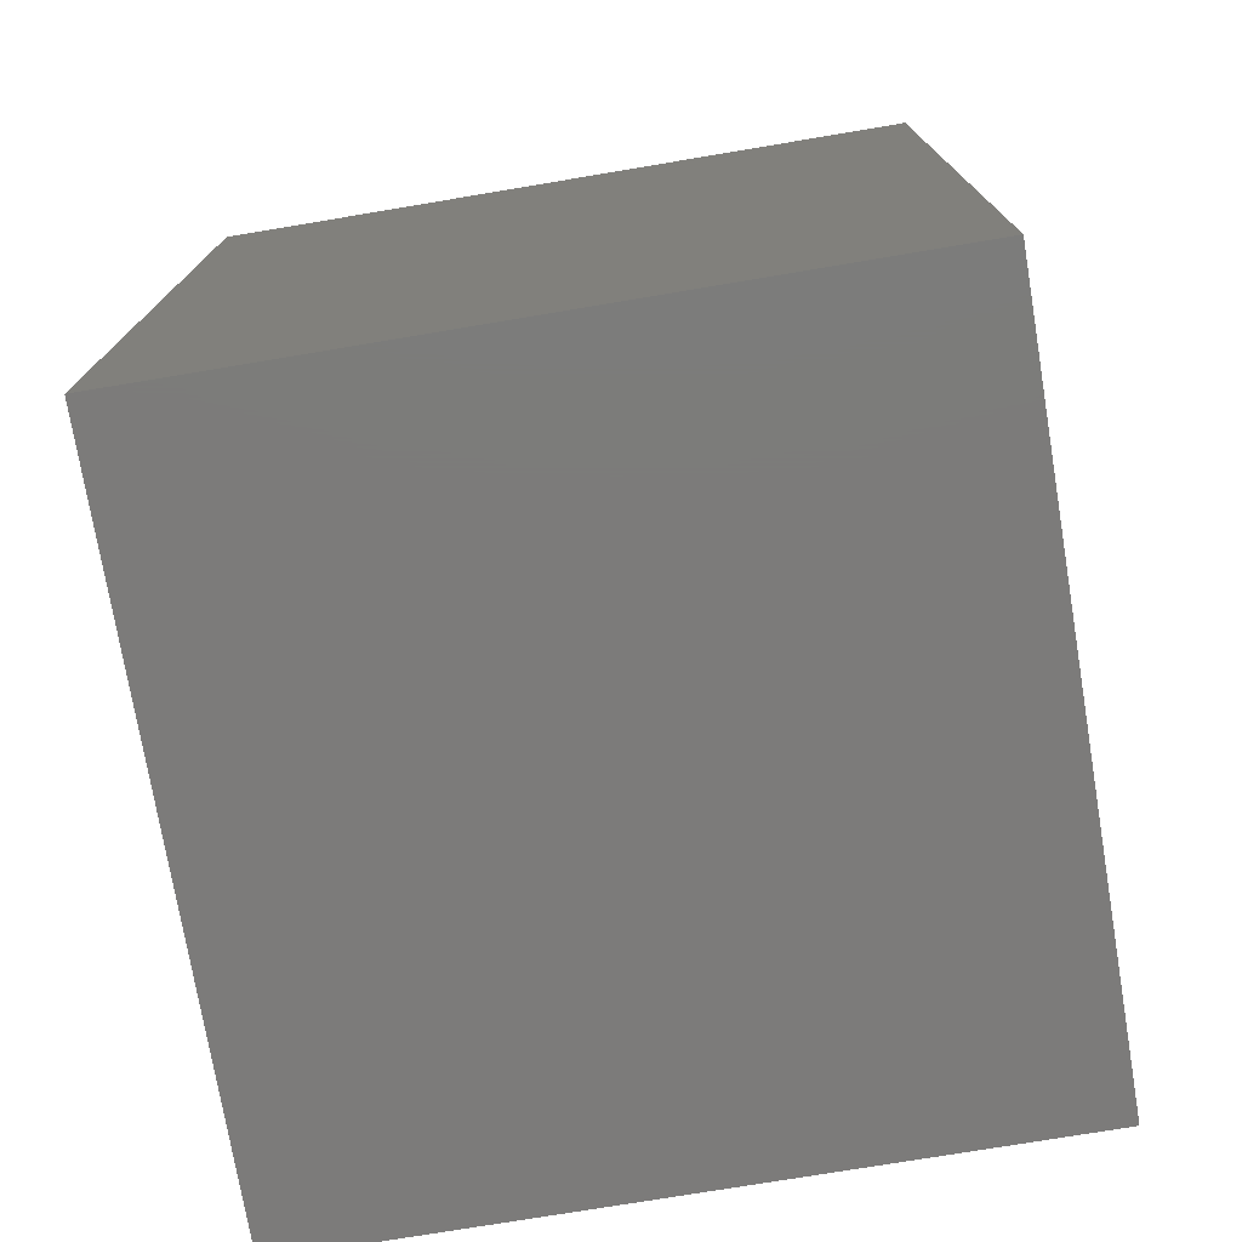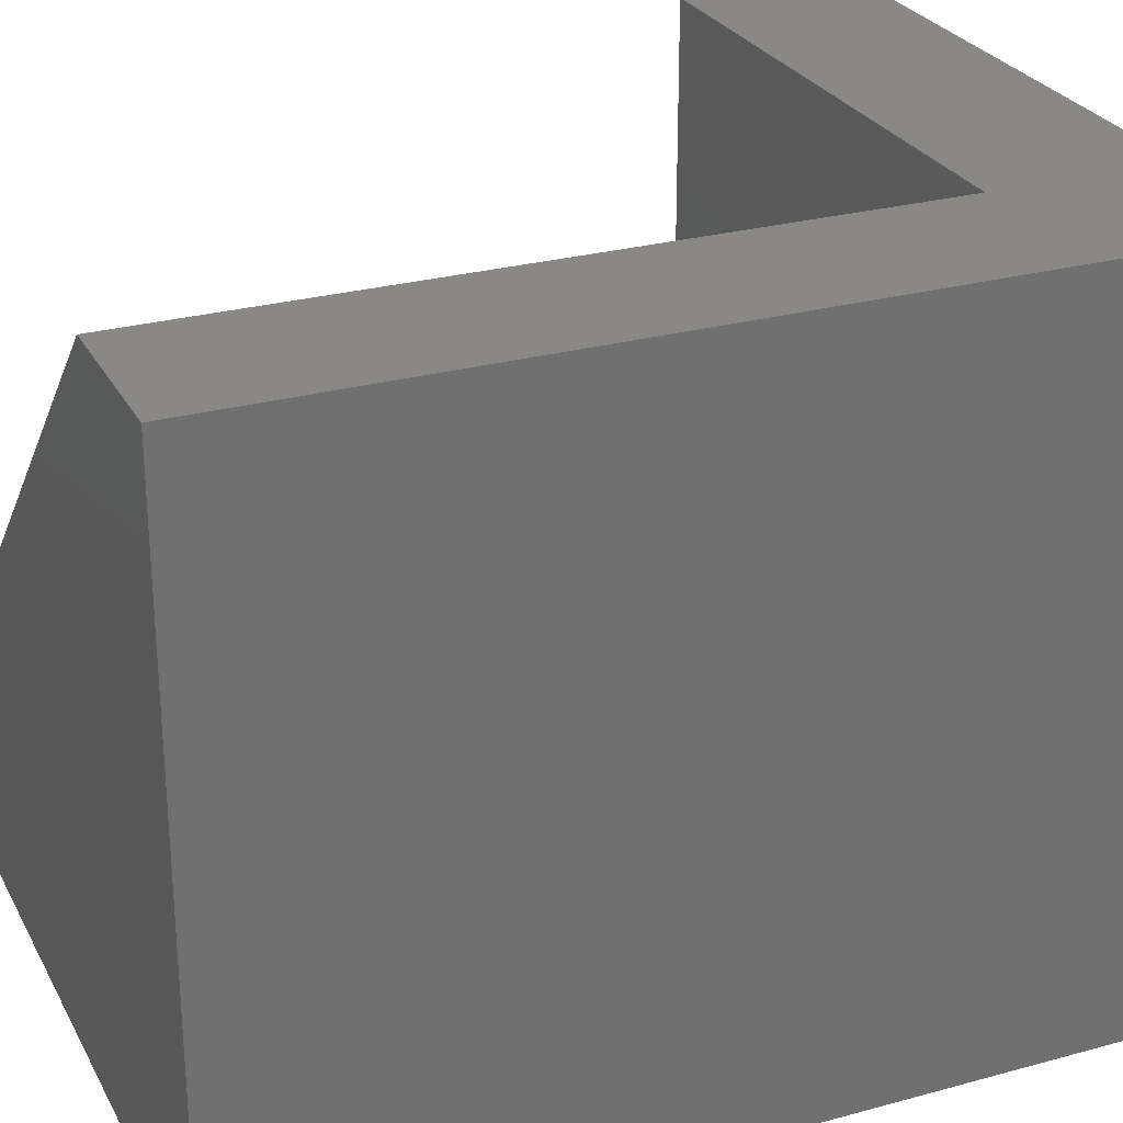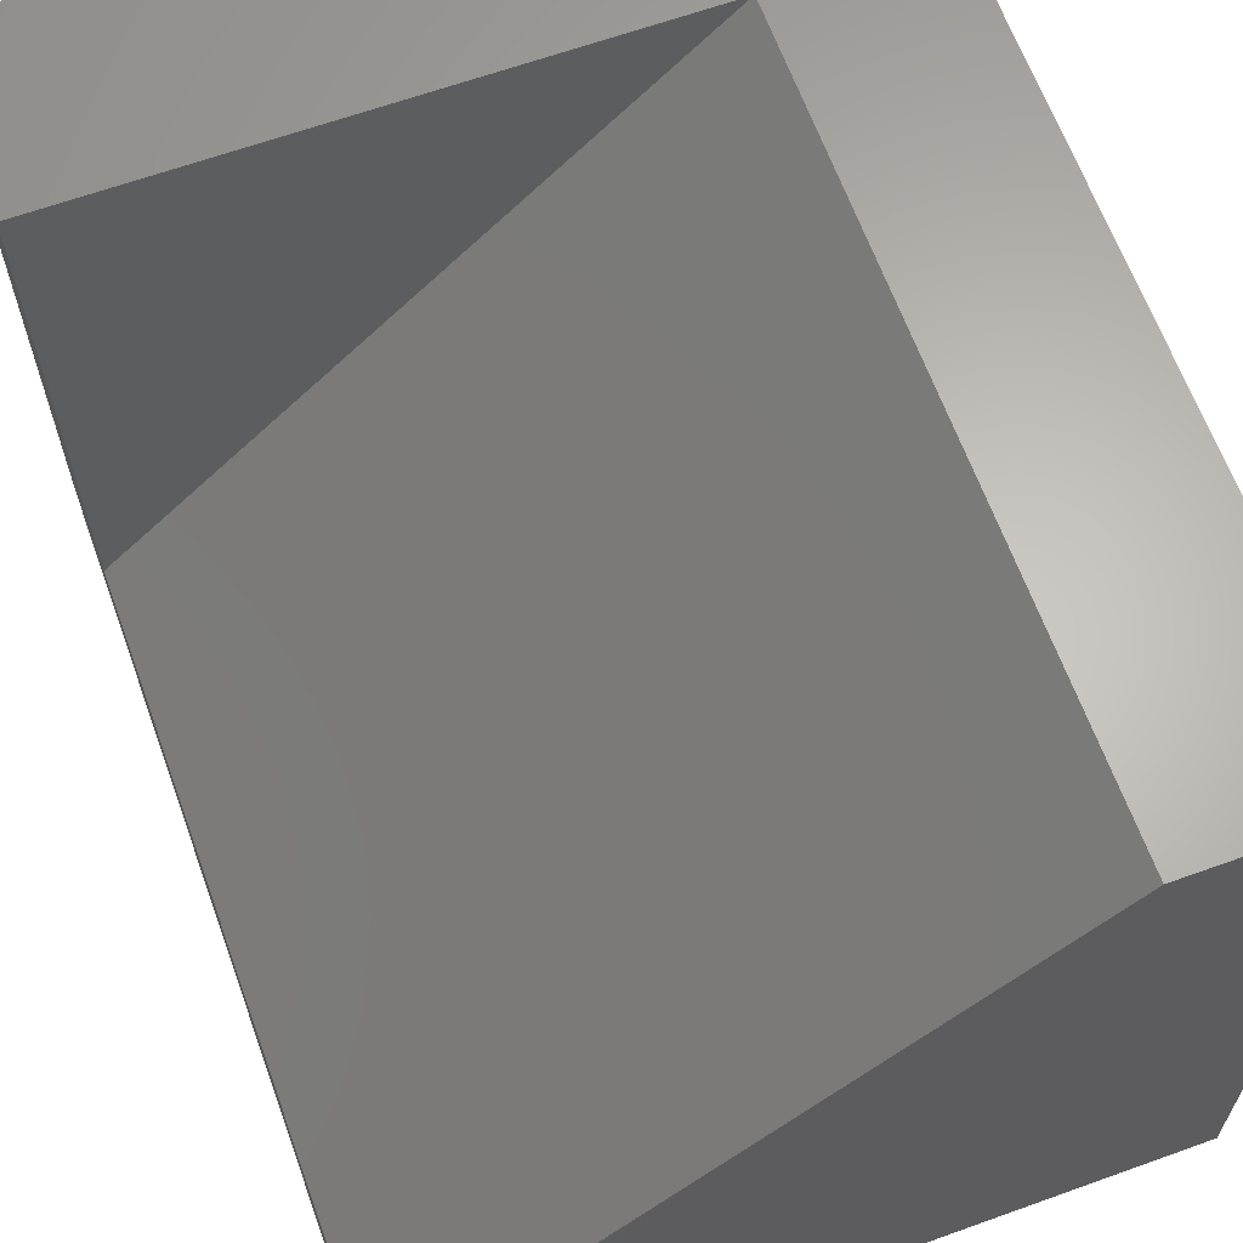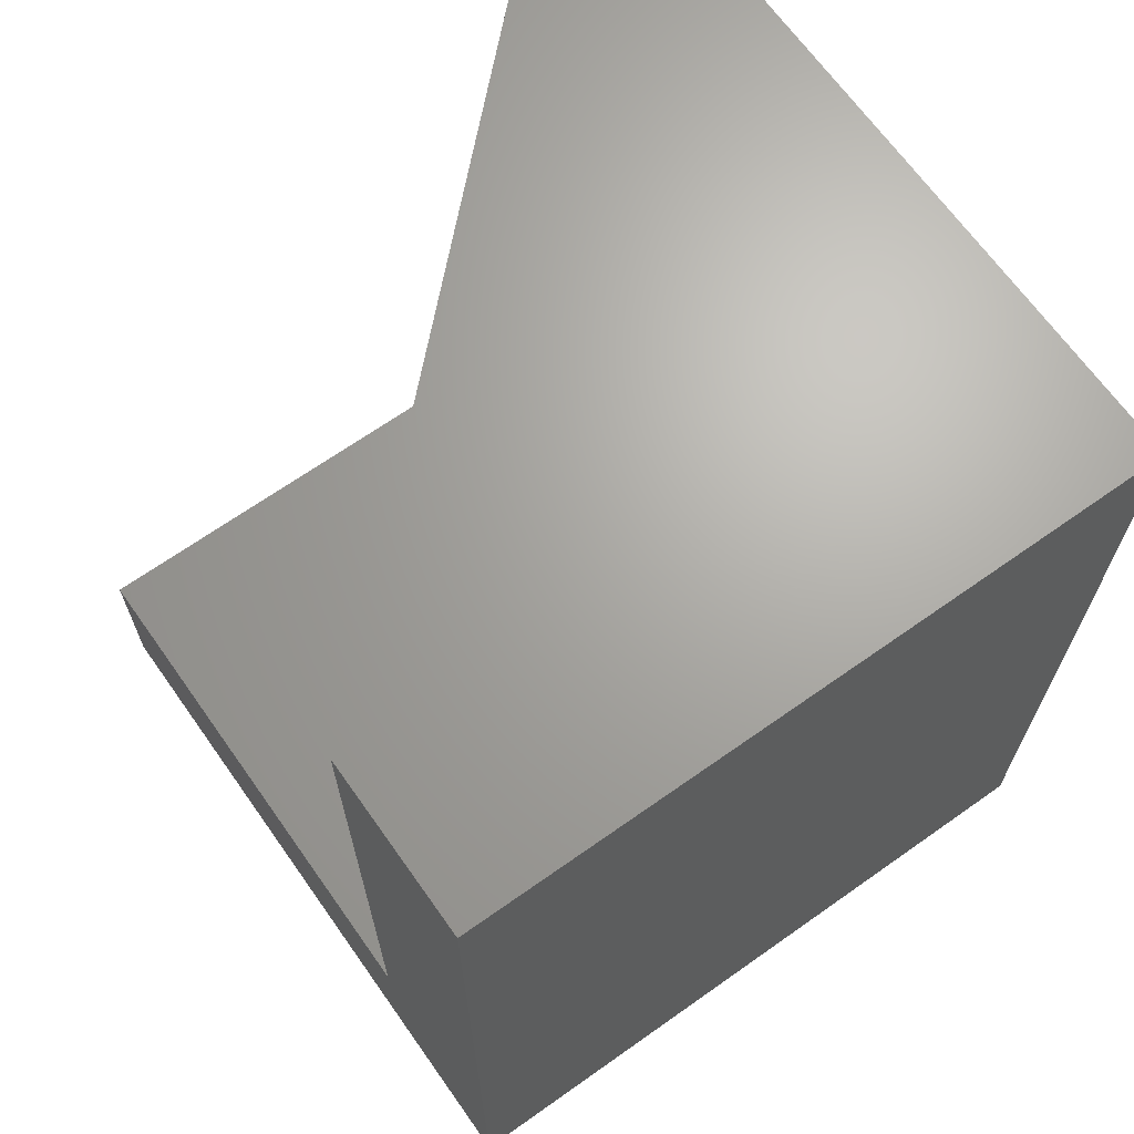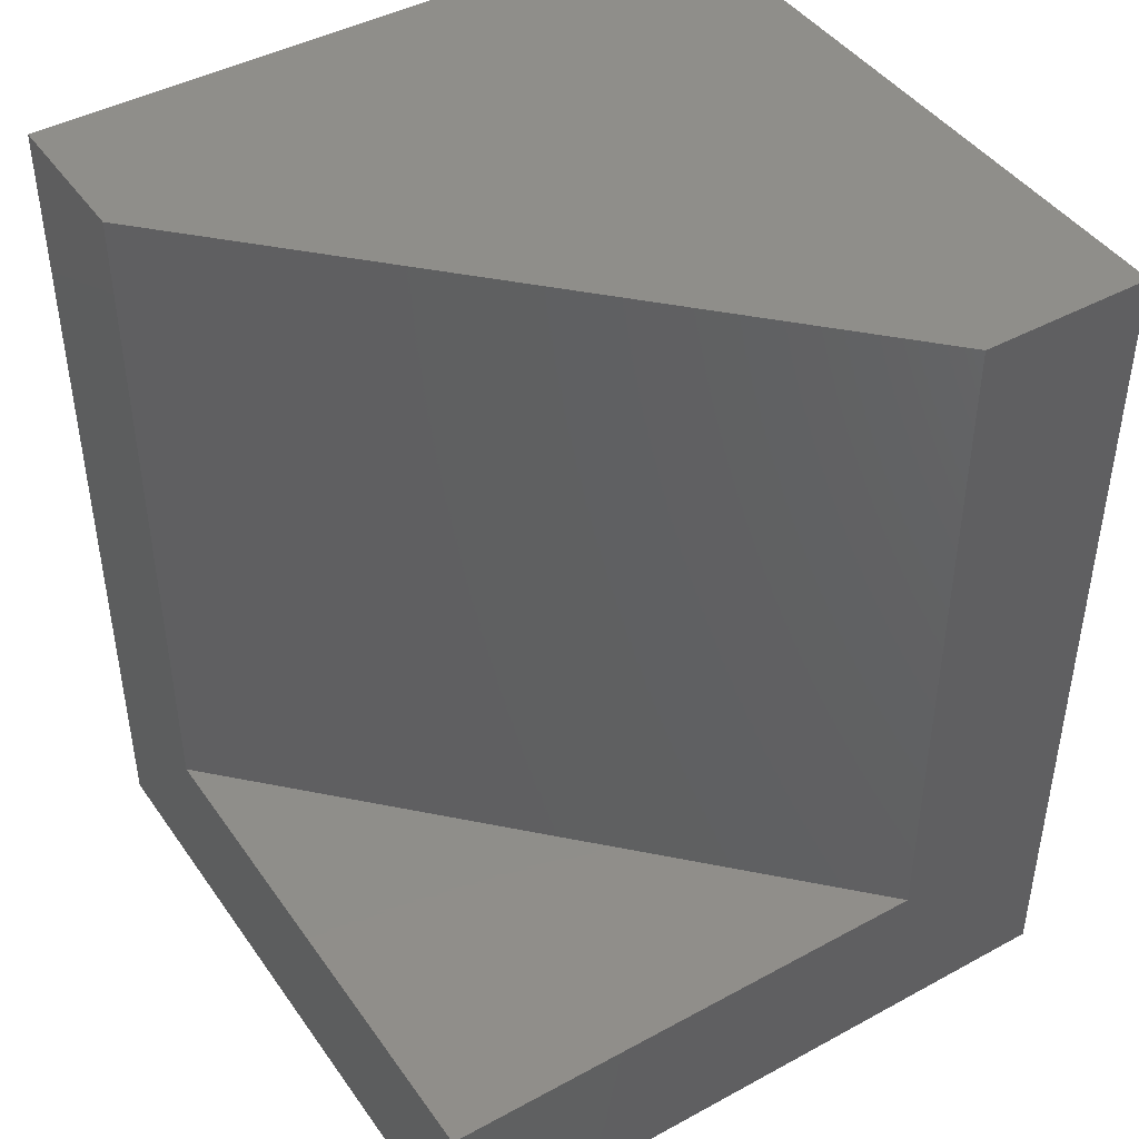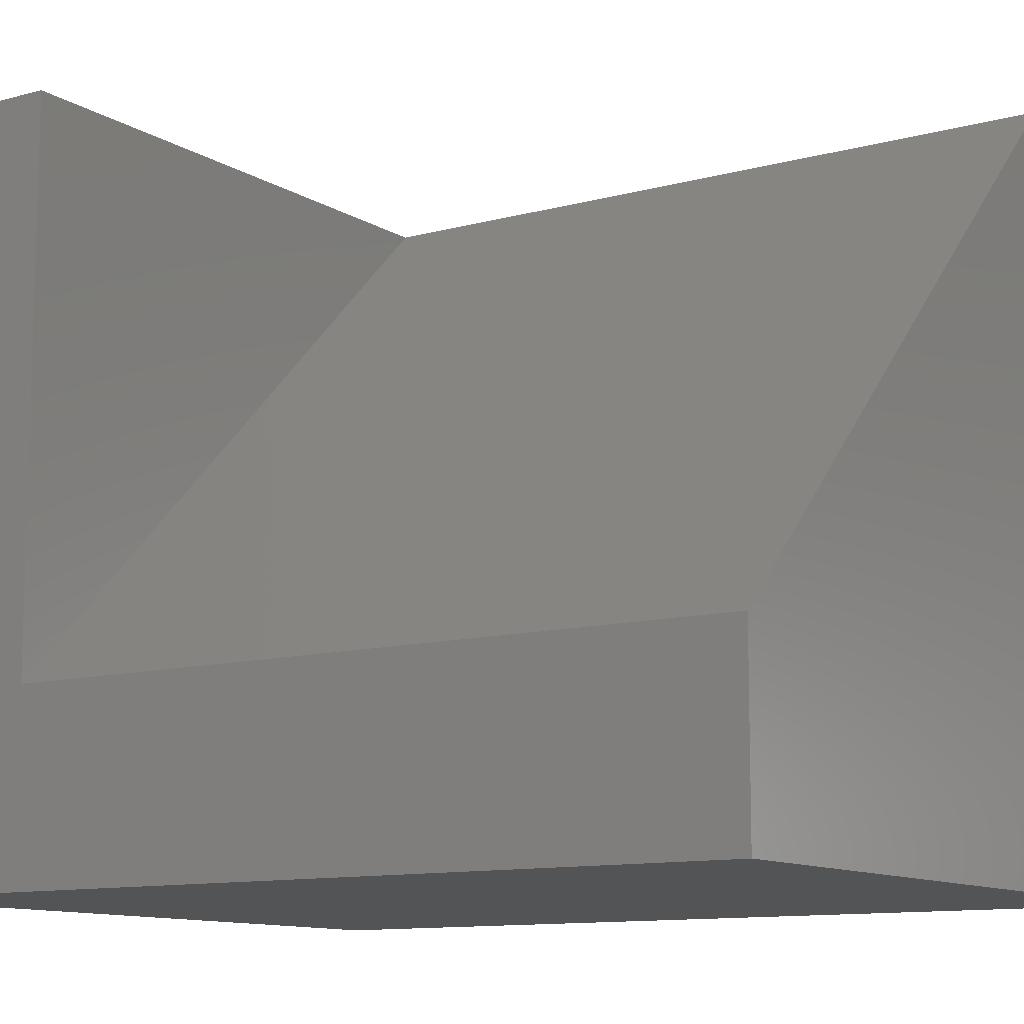
<metadata>
{"format":"stl","ext":"stl","renderer":"f3d","projection":"perspective","resolution":1024,"background":"white","views":[{"elev":-74.9,"azim":-170.5,"up":"+Y"},{"elev":27.1,"azim":-113.0,"up":"+Z"},{"elev":64.5,"azim":160.1,"up":"+Z"},{"elev":67.2,"azim":144.7,"up":"+Y"},{"elev":43.8,"azim":57.4,"up":"+Y"},{"elev":-11.1,"azim":124.0,"up":"+Z"}]}
</metadata>
<code>
# stl→obj: 12 verts, 20 faces
v 0.6 0.1484 0.15
v 0.6 0.75 0.15
v 0.1337 0.1484 0.6016
v 0.1337 0.75 0.6016
v 0.6 0.1484 0.6016
v 0.6 0.75 0
v 0.6 0 0
v 0.6 0 0.6016
v 0 0.75 0
v 0 0.75 0.6016
v 0 0 0.6016
v 0 0 0
f 1 2 3
f 3 2 4
f 3 5 1
f 6 2 7
f 7 2 1
f 7 1 8
f 8 1 5
f 6 9 2
f 2 9 10
f 2 10 4
f 4 10 3
f 3 10 11
f 3 11 5
f 5 11 8
f 12 9 7
f 7 9 6
f 10 9 11
f 11 9 12
f 12 7 11
f 11 7 8

</code>
